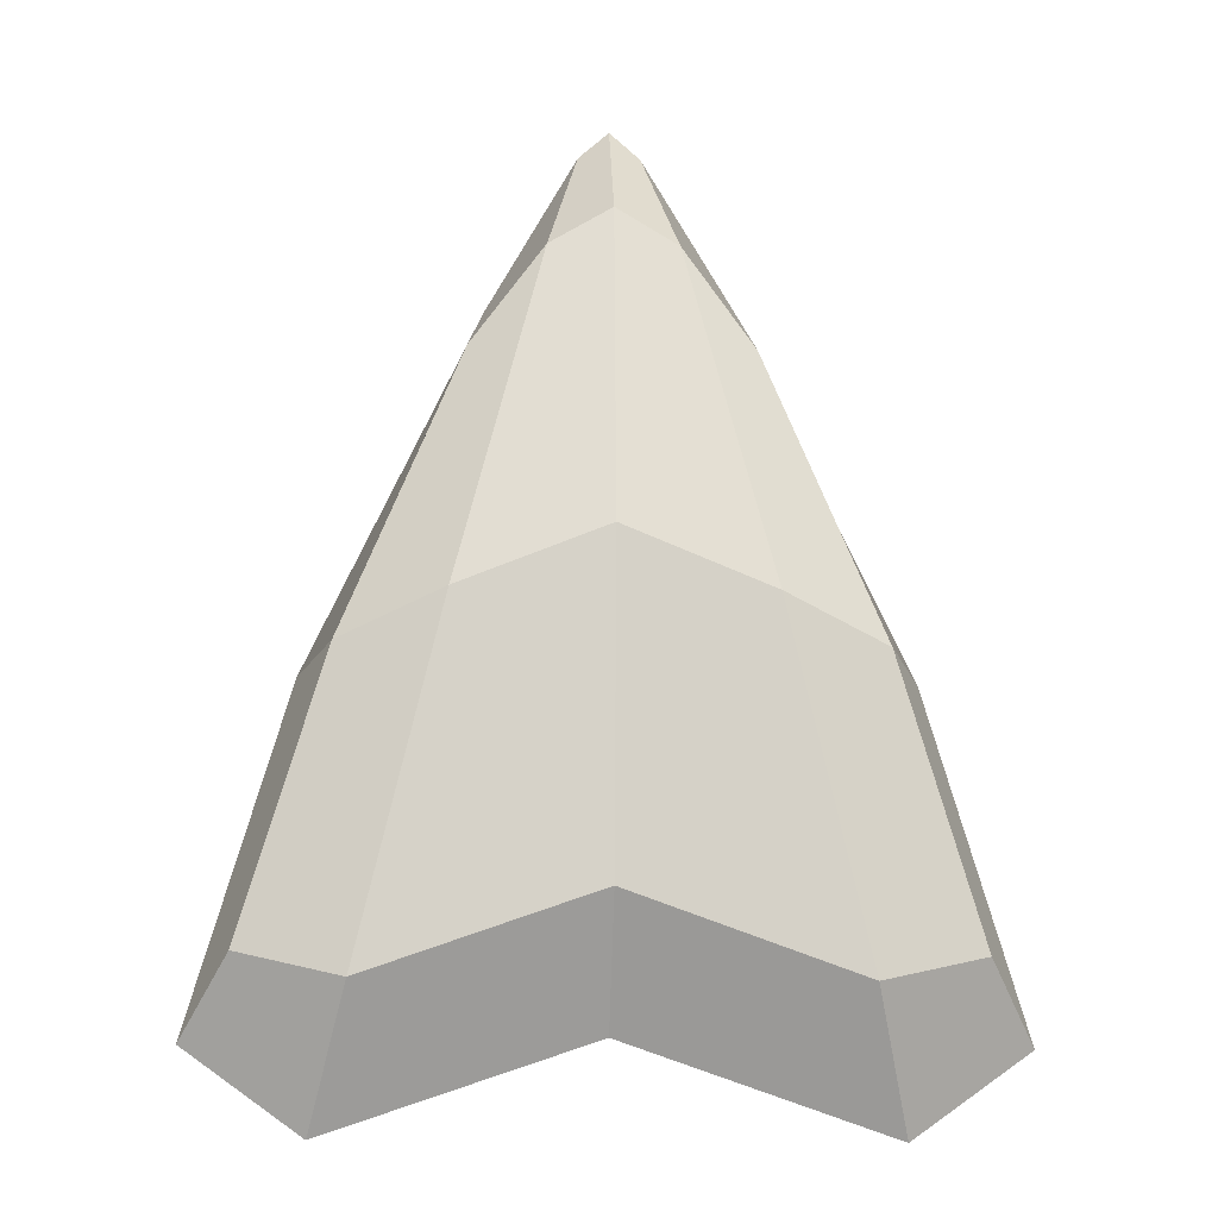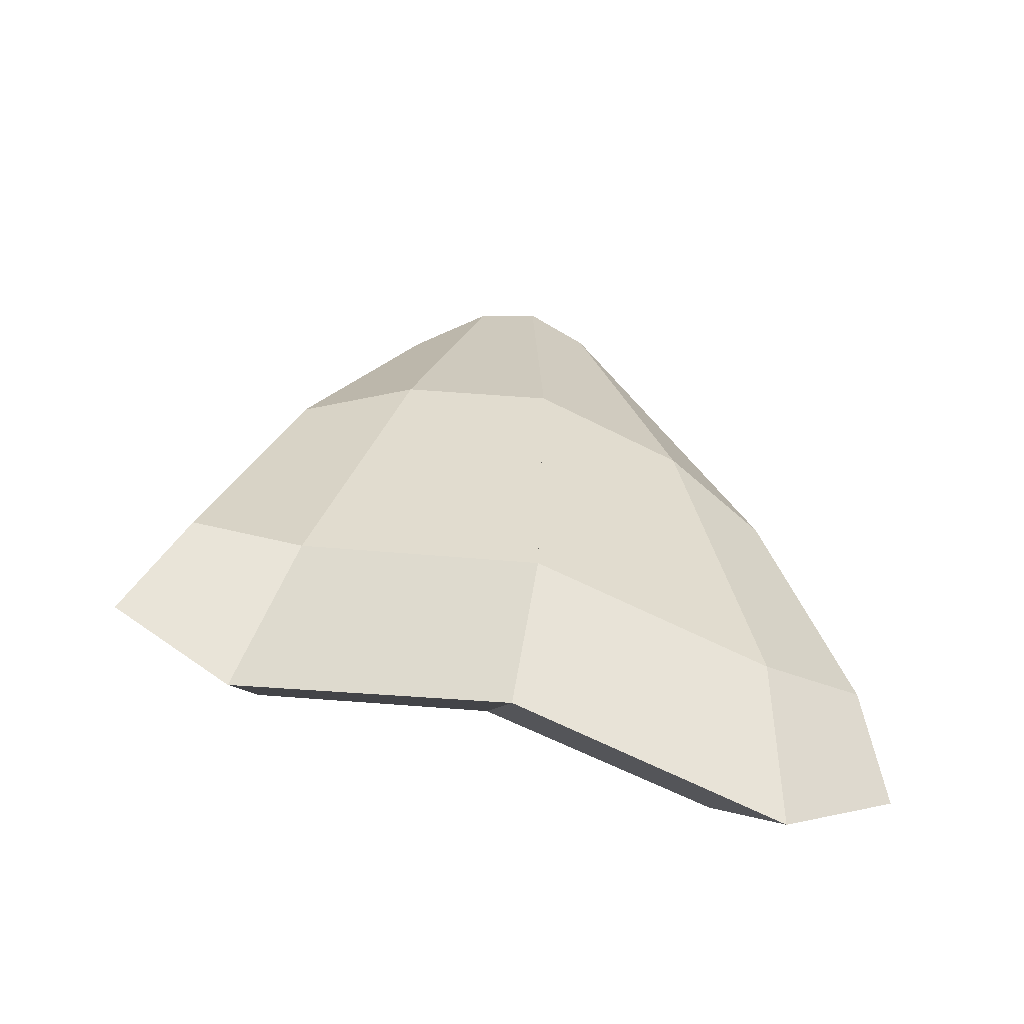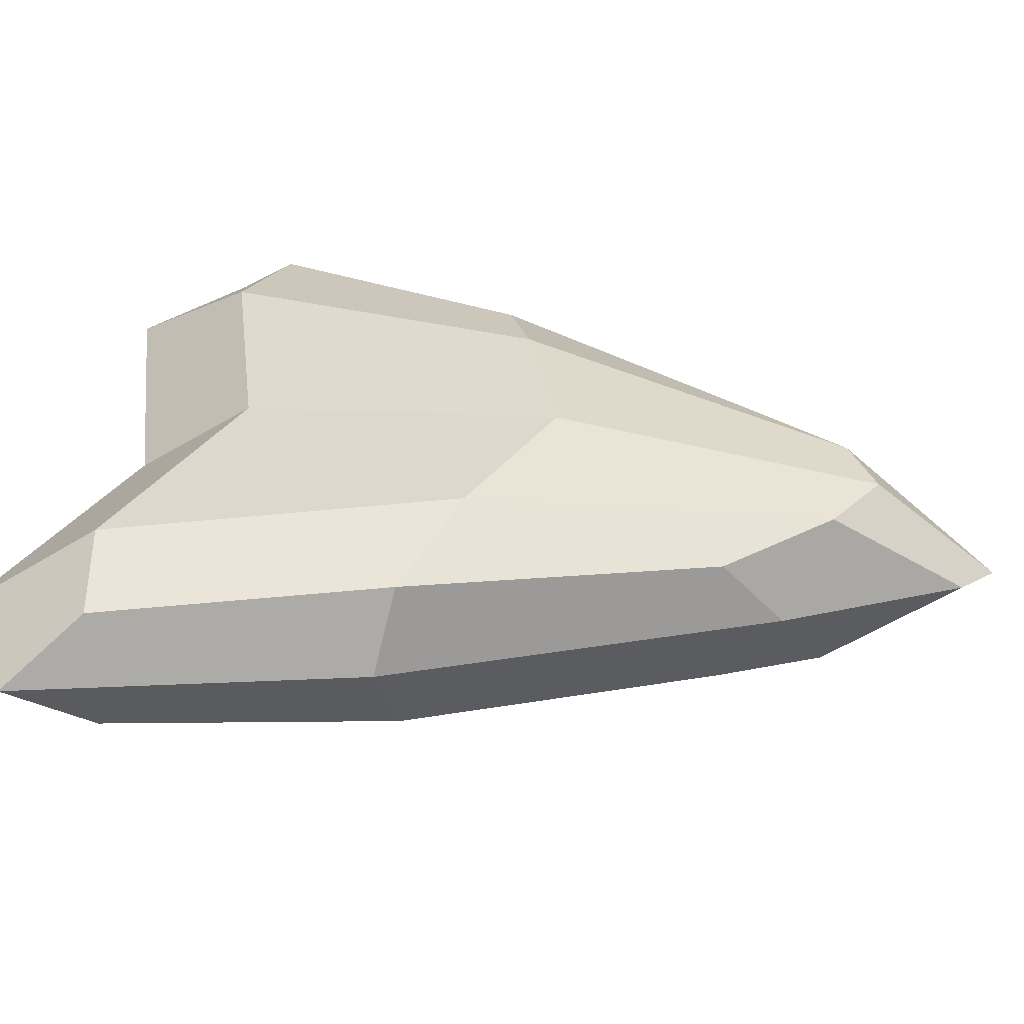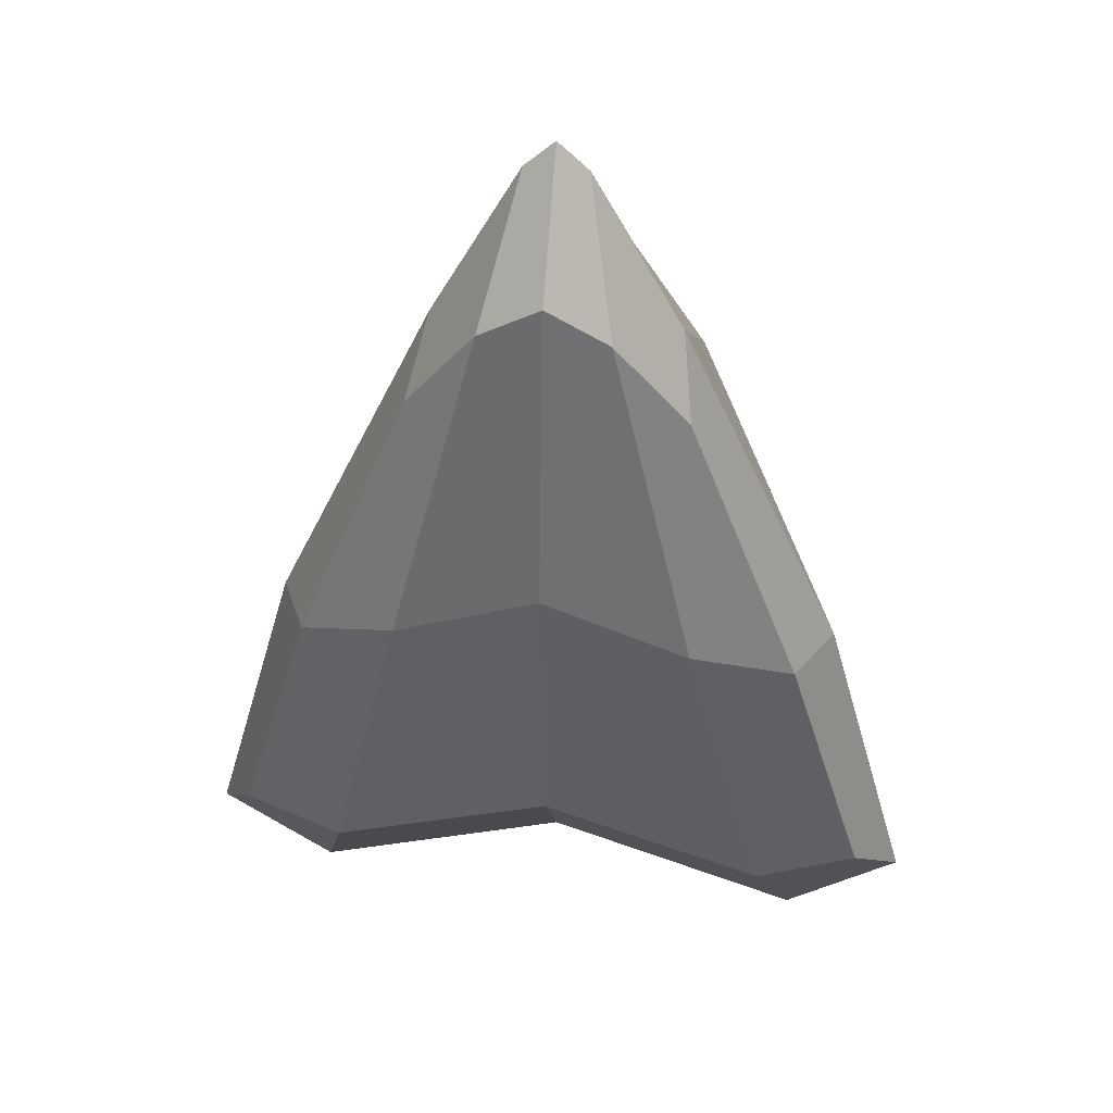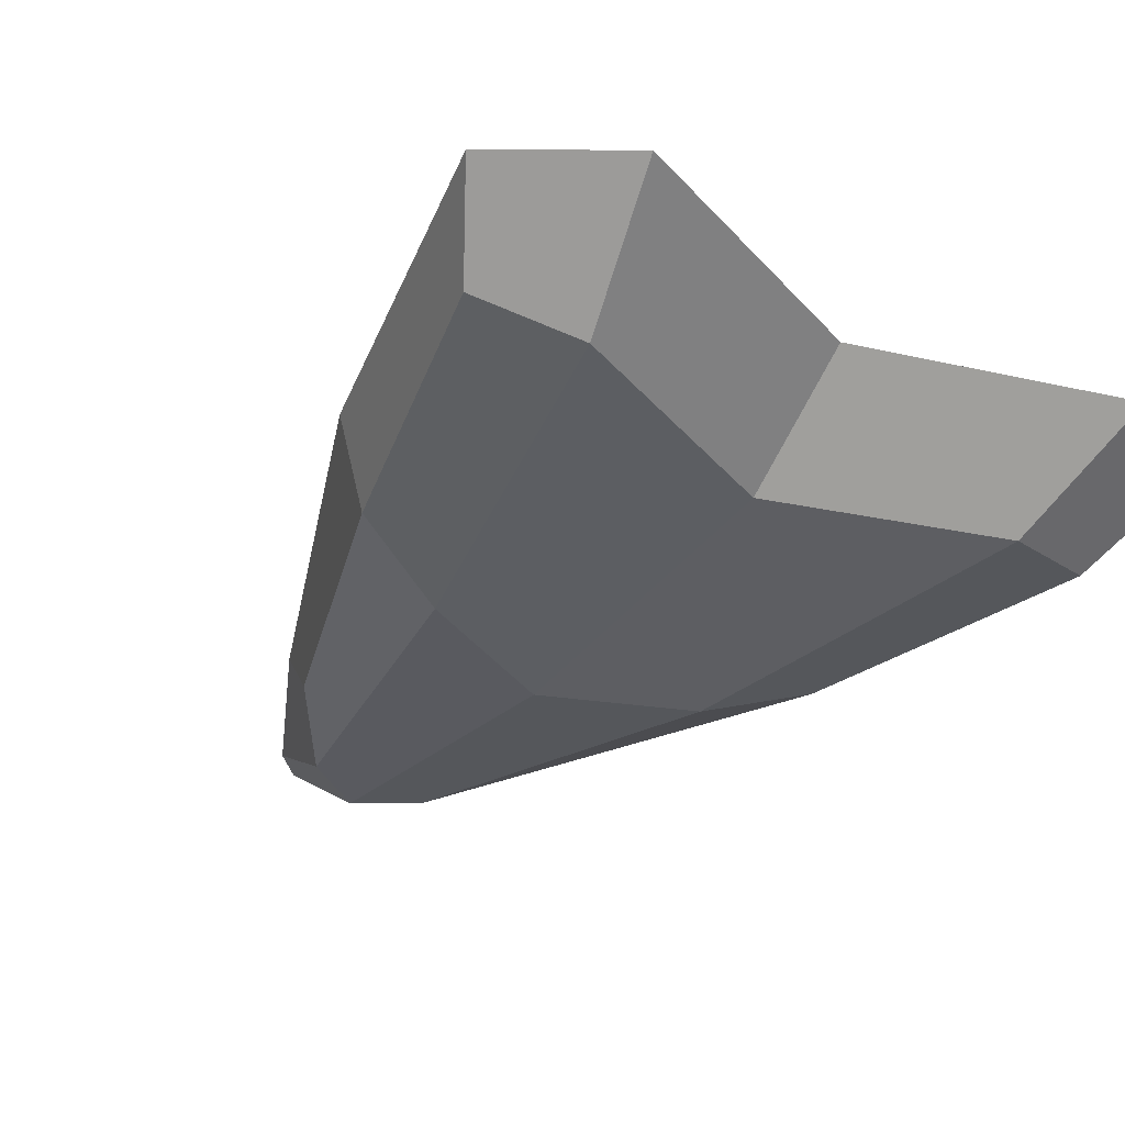
<metadata>
{"format":"obj","ext":"obj","renderer":"f3d","projection":"perspective","resolution":1024,"background":"white","views":[{"elev":-16.3,"azim":-3.1,"up":"+Y"},{"elev":-62.9,"azim":163.4,"up":"+Y"},{"elev":35.5,"azim":102.3,"up":"+Z"},{"elev":41.0,"azim":7.9,"up":"+Y"},{"elev":-34.7,"azim":-35.7,"up":"+Z"}]}
</metadata>
<code>
o Cube
v 0.223 0.5172 0.1097
v 0.223 0.5172 -0.1097
v 0.5473 -0.4139 0.1097
v 0.5473 -0.4139 -0.1097
v 0 0.7356 -0.1463
v 0 -0.3222 0.1463
v 0 -0.3222 -0.1463
v 0 0.7356 0.1463
v -0.223 0.5172 0.1097
v -0.223 0.5172 -0.1097
v -0.5473 -0.4139 0.1097
v -0.5473 -0.4139 -0.1097
v 0.1989 0.615 0
v 0.6276 -0.5343 0
v 0.4133 0.04035 0.1338
v 0.3781 -0.4548 -0.14
v 0.1029 0.6746 0.14
v 0.4133 0.04035 -0.1338
v 0.1029 0.6746 -0.14
v 0.3781 -0.4548 0.14
v 0 0.9339 0
v 0 0.2067 -0.2012
v 0 -0.5205 0
v 0 0.2067 0.2012
v -0.1989 0.615 0
v -0.6276 -0.5343 0
v -0.4133 0.04035 0.1338
v -0.3781 -0.4548 -0.14
v -0.1029 0.6746 0.14
v -0.4133 0.04035 -0.1338
v -0.1029 0.6746 -0.14
v -0.3781 -0.4548 0.14
v 0.2433 0.1088 -0.1927
v 0.4723 0.01659 0
v 0.05035 0.8873 0
v 0.4362 -0.6698 0
v 0.2433 0.1088 0.1927
v 0 0.2067 0
v -0.2433 0.1088 -0.1927
v -0.4723 0.01659 0
v -0.05035 0.8873 -0
v -0.4362 -0.6698 -0
v -0.2433 0.1088 0.1927
f 5 19 33 22
f 19 2 18 33
f 33 18 4 16
f 22 33 16 7
f 2 13 34 18
f 13 1 15 34
f 34 15 3 14
f 18 34 14 4
f 5 21 35 19
f 21 8 17 35
f 35 17 1 13
f 19 35 13 2
f 4 14 36 16
f 14 3 20 36
f 36 20 6 23
f 16 36 23 7
f 1 17 37 15
f 17 8 24 37
f 37 24 6 20
f 15 37 20 3
f 5 22 38 21
f 22 7 23 38
f 38 23 6 24
f 21 38 24 8
f 5 22 39 31
f 22 7 28 39
f 39 28 12 30
f 31 39 30 10
f 10 30 40 25
f 30 12 26 40
f 40 26 11 27
f 25 40 27 9
f 5 31 41 21
f 31 10 25 41
f 41 25 9 29
f 21 41 29 8
f 12 28 42 26
f 28 7 23 42
f 42 23 6 32
f 26 42 32 11
f 9 27 43 29
f 27 11 32 43
f 43 32 6 24
f 29 43 24 8

</code>
